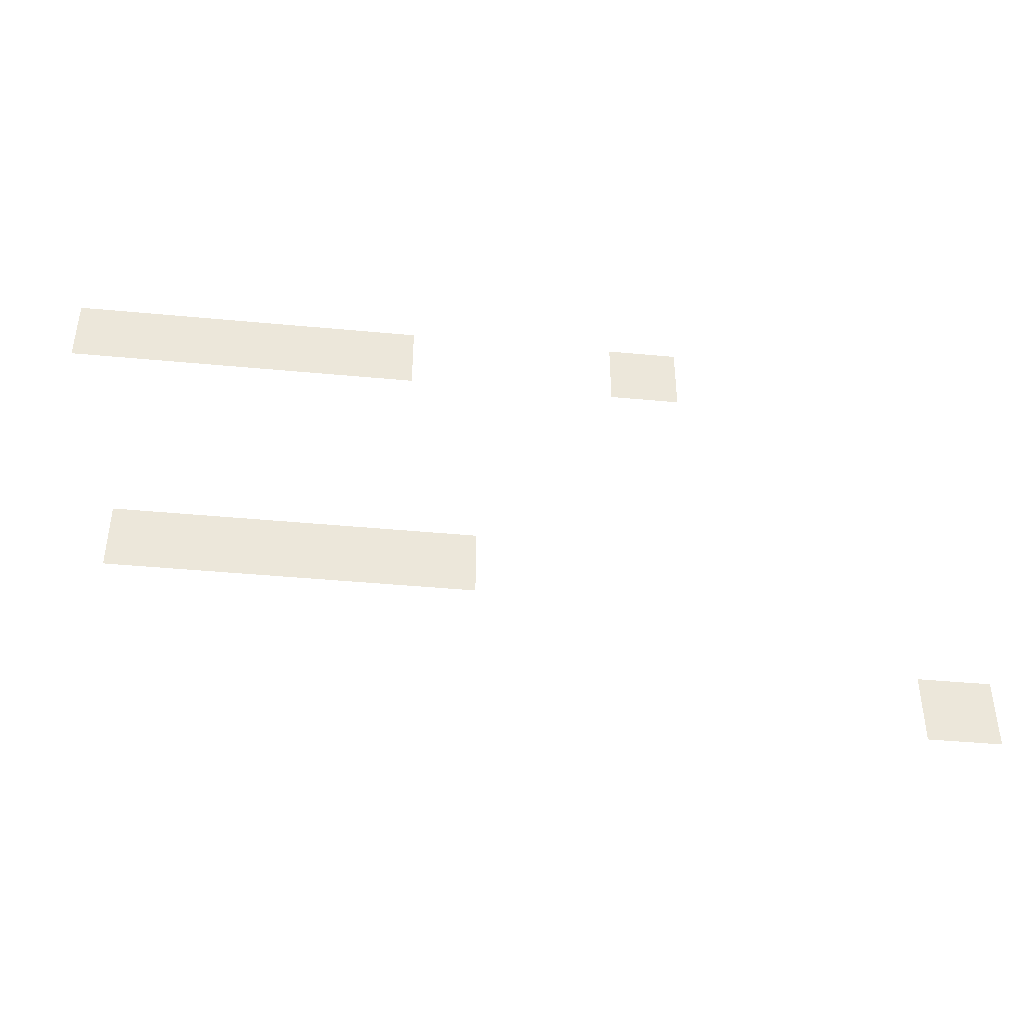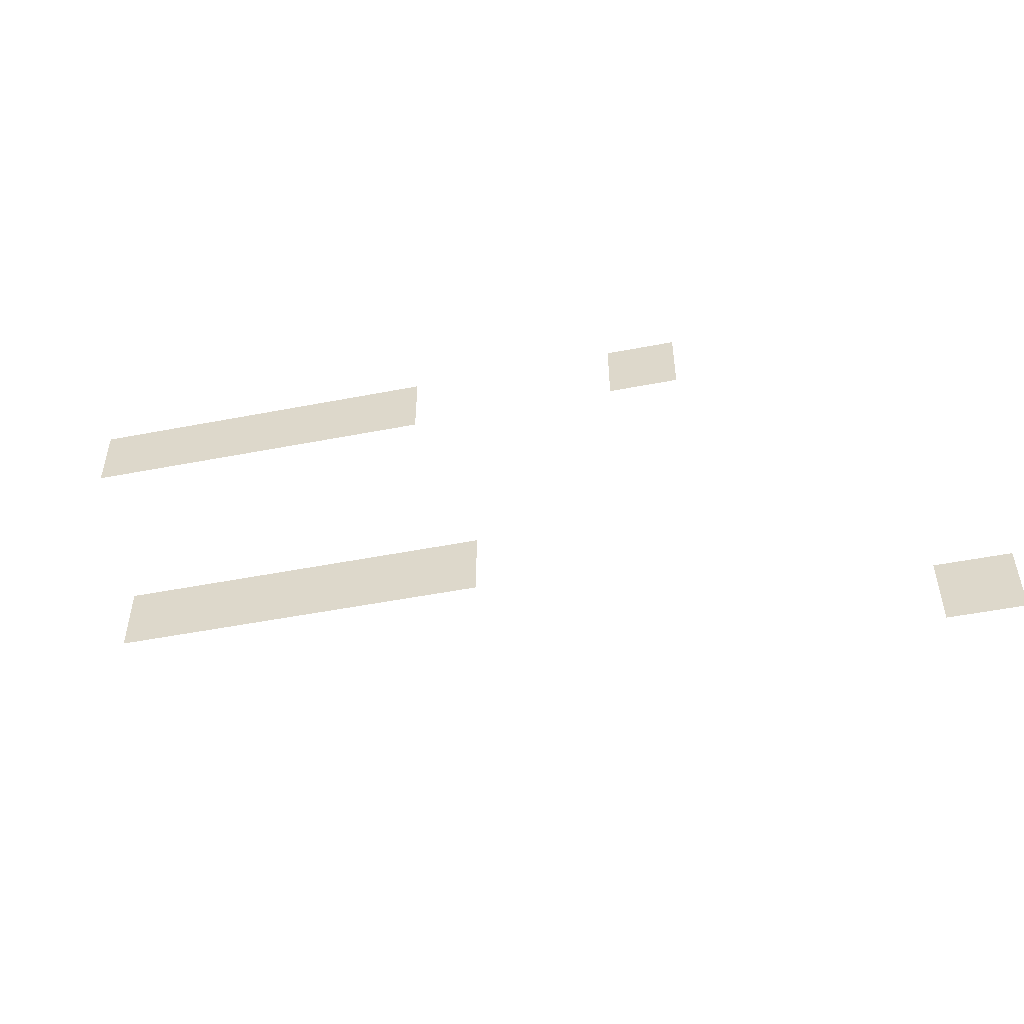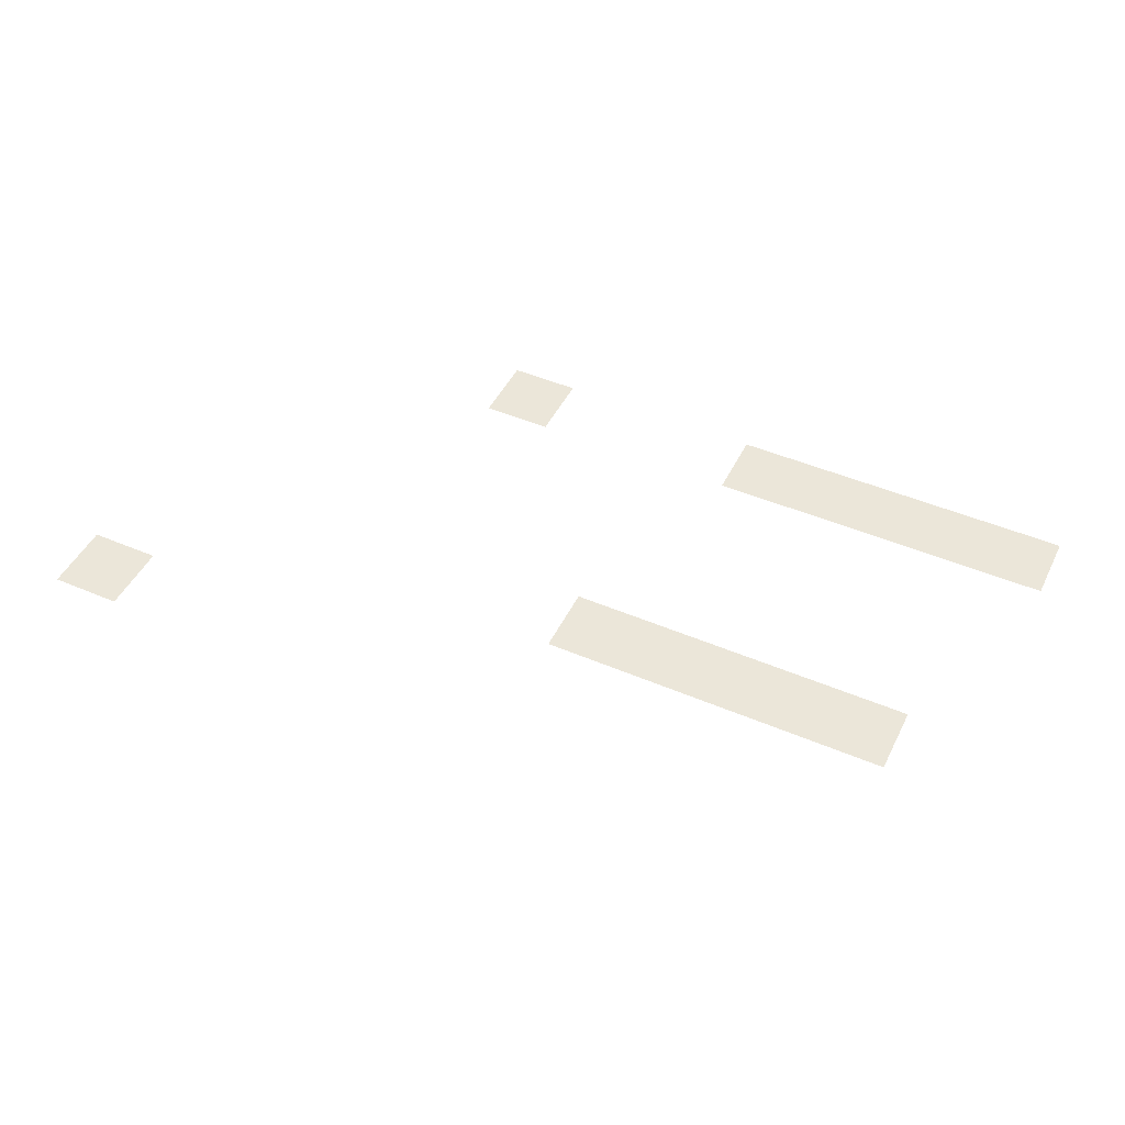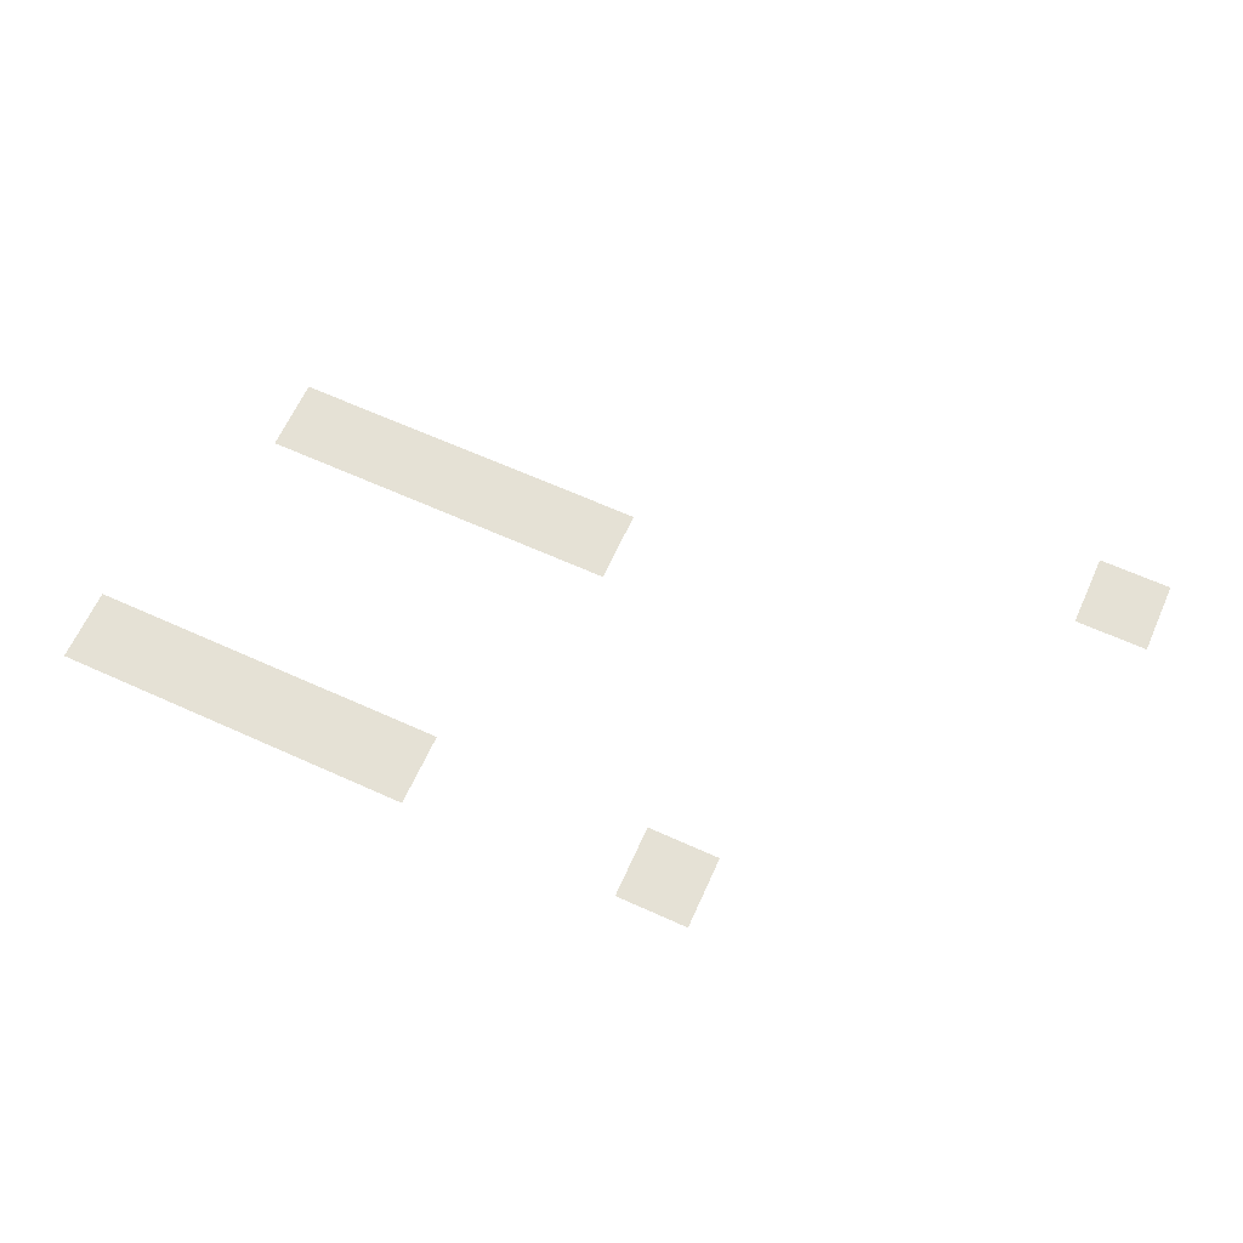
<metadata>
{"format":"obj","ext":"obj","renderer":"f3d","projection":"perspective","resolution":1024,"background":"white","views":[{"elev":-42.7,"azim":173.6,"up":"+Y"},{"elev":-51.2,"azim":-168.1,"up":"+Y"},{"elev":47.3,"azim":25.7,"up":"+Z"},{"elev":64.9,"azim":-155.6,"up":"+Z"}]}
</metadata>
<code>
v -1056 -384 0
v -1088 -384 0
v -1088 -352 0
v -1056 -352 0
v -1088 -384 0
v -1120 -384 0
v -1120 -352 0
v -1088 -352 0
v -1120 -384 0
v -1152 -384 0
v -1152 -352 0
v -1120 -352 0
v -1152 -384 0
v -1184 -384 0
v -1184 -352 0
v -1152 -352 0
v -1184 -384 0
v -1216 -384 0
v -1216 -352 0
v -1184 -352 0
v -1312 -384 0
v -1344 -384 0
v -1344 -352 0
v -1312 -352 0
v -1088 -512 0
v -1120 -512 0
v -1120 -480 0
v -1088 -480 0
v -1120 -512 0
v -1152 -512 0
v -1152 -480 0
v -1120 -480 0
v -1152 -512 0
v -1184 -512 0
v -1184 -480 0
v -1152 -480 0
v -1184 -512 0
v -1216 -512 0
v -1216 -480 0
v -1184 -480 0
v -1216 -512 0
v -1248 -512 0
v -1248 -480 0
v -1216 -480 0
v -1440 -576 0
v -1472 -576 0
v -1472 -544 0
v -1440 -544 0
g Skola1k_mesh_0018
f 1 2 3 4
f 5 6 7 8
f 9 10 11 12
f 13 14 15 16
f 17 18 19 20
f 21 22 23 24
f 25 26 27 28
f 29 30 31 32
f 33 34 35 36
f 37 38 39 40
f 41 42 43 44
f 45 46 47 48

</code>
